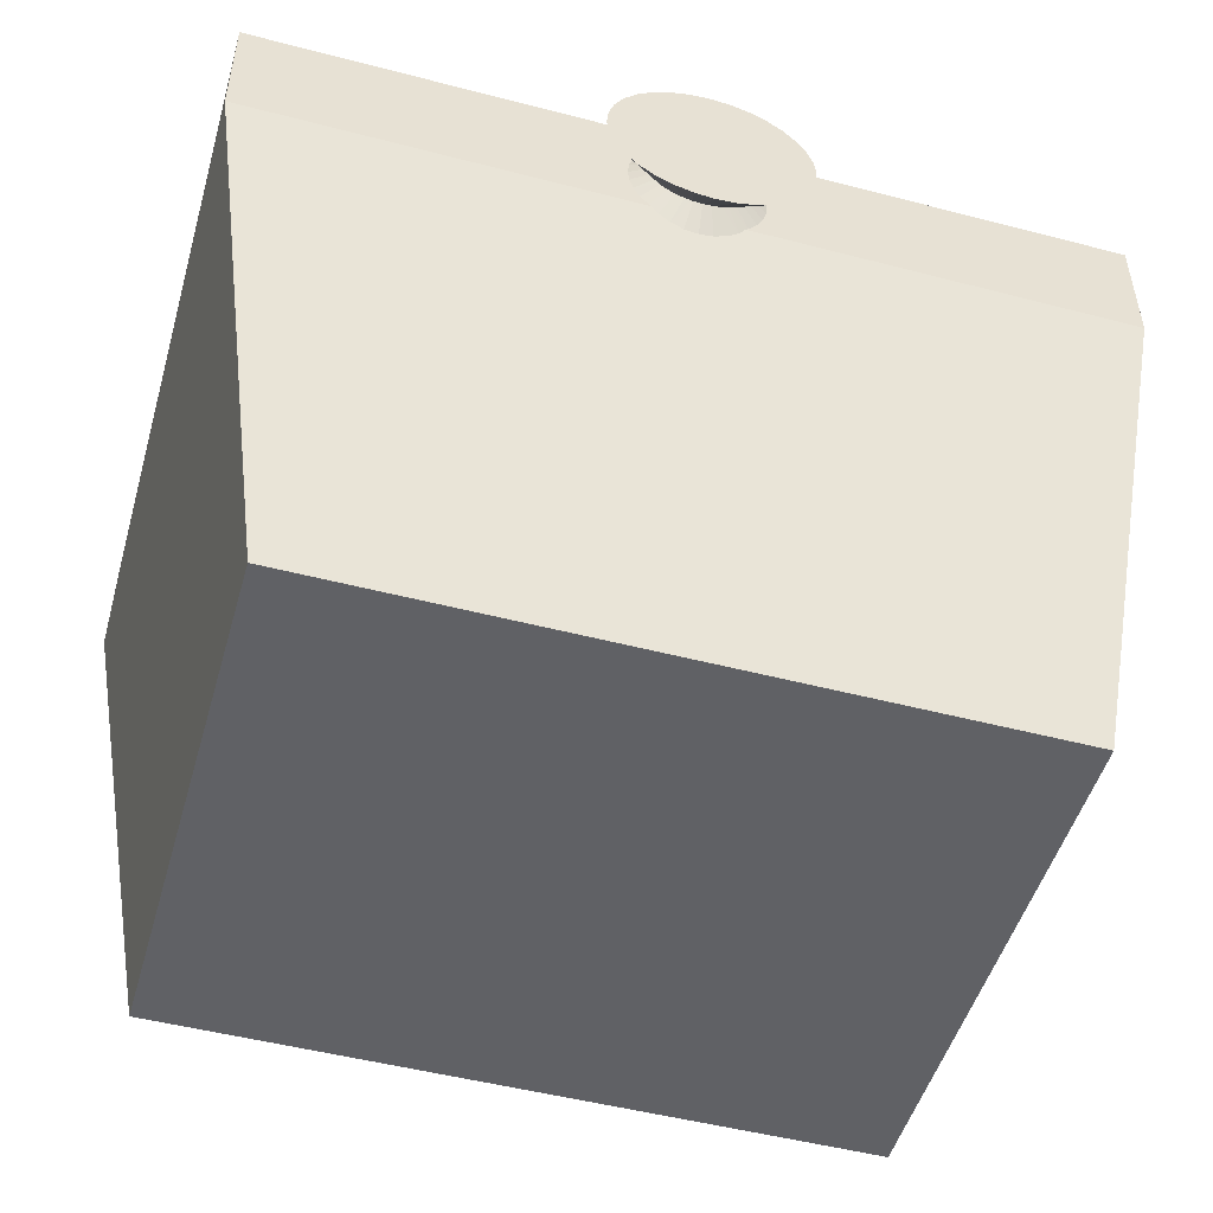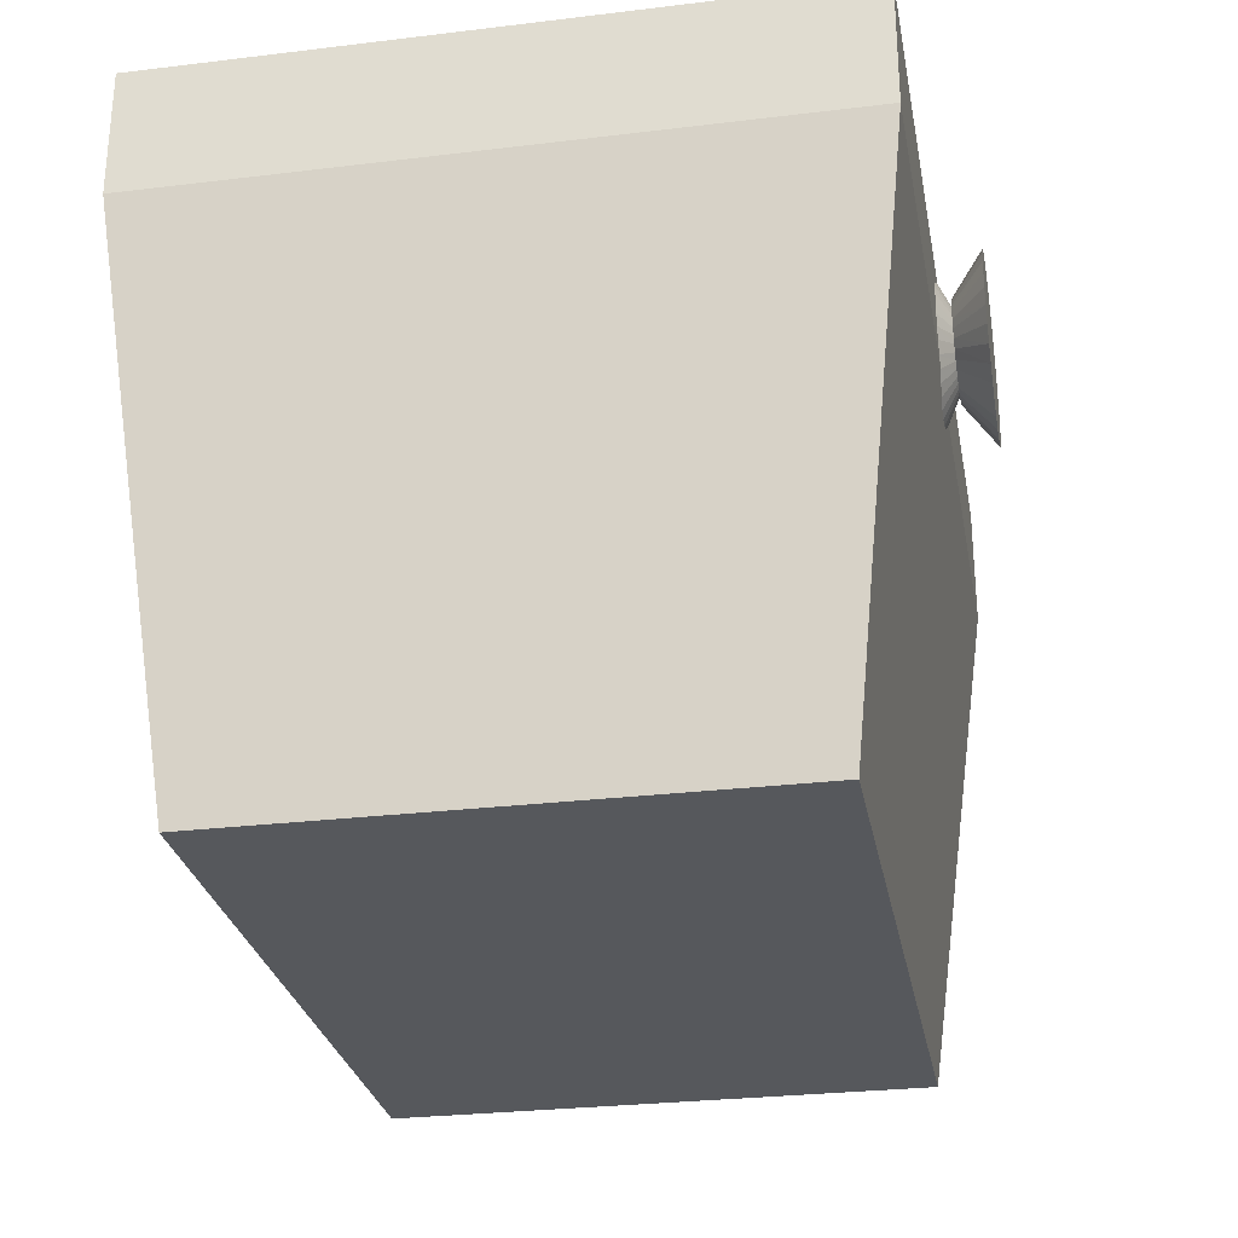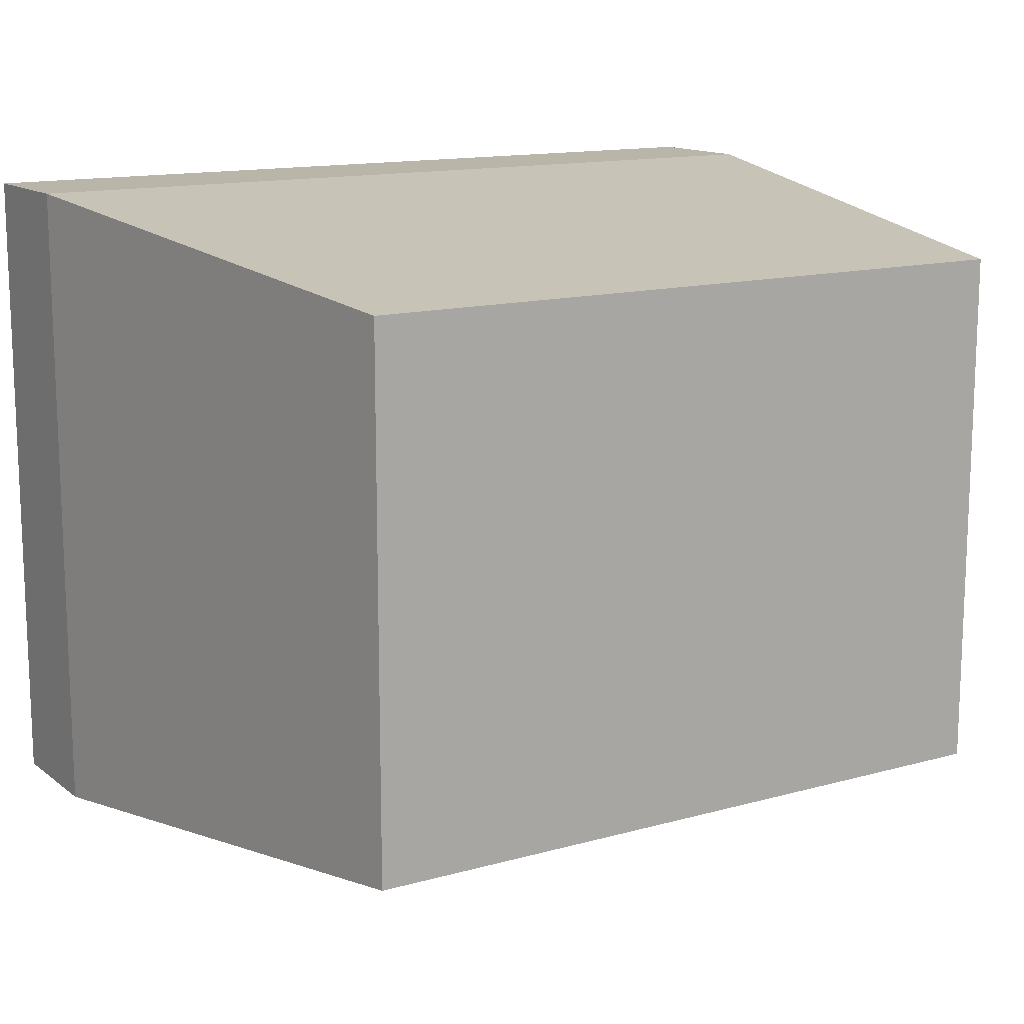
<metadata>
{"format":"obj","ext":"obj","renderer":"f3d","projection":"perspective","resolution":1024,"background":"white","views":[{"elev":-49.9,"azim":-16.0,"up":"+Z"},{"elev":-28.1,"azim":-79.6,"up":"+Z"},{"elev":13.7,"azim":148.0,"up":"+Y"}]}
</metadata>
<code>
o Cube_Cube.001
v -1.333 0.005913 0.191
v -1.333 2.006 0.191
v -1.333 0.005913 -0.191
v -1.333 2.006 -0.191
v 1.333 0.005913 0.191
v 1.333 2.006 0.191
v 1.333 0.005913 -0.191
v 1.333 2.006 -0.191
v -1.065 1.817 -1.834
v -1.065 0.2009 -1.834
v 1.071 1.817 -1.834
v 1.071 0.2009 -1.834
v -1.333 1.006 0.191
v 1.333 1.006 0.191
v 0 2.006 0.191
v 0 0.005913 0.191
v -1.333 1.506 0.191
v 1.333 0.5059 0.191
v -0.6667 2.006 0.191
v 0.6667 0.005913 0.191
v -1.333 0.5059 0.191
v 1.333 1.506 0.191
v 0.6667 2.006 0.191
v -0.6667 0.005913 0.191
v -1.333 1.756 0.191
v 1.333 0.2559 0.191
v -1 2.006 0.191
v 1 0.005913 0.191
v -1.333 0.7559 0.191
v 1.333 1.256 0.191
v 0.3333 2.006 0.191
v -0.3333 0.005913 0.191
v -1.333 1.256 0.191
v 1.333 0.7559 0.191
v -0.3333 2.006 0.191
v 0.3333 0.005913 0.191
v -1.333 0.2559 0.191
v 1.333 1.756 0.191
v 1 2.006 0.191
v -1 0.005913 0.191
v -1.333 1.881 0.191
v 1.333 0.1309 0.191
v -1.167 2.006 0.191
v 1.167 0.005913 0.191
v -1.333 0.8809 0.191
v 1.333 1.131 0.191
v 0.1667 2.006 0.191
v -0.1667 0.005913 0.191
v 0 0.1309 0.191
v 1.167 1.006 0.191
v -1.333 1.381 0.191
v 1.333 0.6309 0.191
v -0.5 2.006 0.191
v 0.5 0.005913 0.191
v -1.333 0.3809 0.191
v 1.333 1.631 0.191
v 0.8333 2.006 0.191
v -0.8333 0.005913 0.191
v 1.167 1.506 0.191
v 0.6667 0.1309 0.191
v 1.167 0.5059 0.191
v -0.6667 0.1309 0.191
v -1.333 1.631 0.191
v 1.333 0.3809 0.191
v -0.8333 2.006 0.191
v 0.8333 0.005913 0.191
v -1.333 0.6309 0.191
v 1.333 1.381 0.191
v 0.5 2.006 0.191
v -0.5 0.005913 0.191
v -1.333 1.131 0.191
v 1.333 0.8809 0.191
v -0.1667 2.006 0.191
v 0.1667 0.005913 0.191
v -1.333 0.1309 0.191
v 1.333 1.881 0.191
v 1.167 2.006 0.191
v -1.167 0.005913 0.191
v 0 1.881 0.191
v -1.167 1.006 0.191
v -0.6667 1.881 0.191
v -1.167 1.506 0.191
v 0.6667 1.881 0.191
v -1.167 0.5059 0.191
v -1.167 0.7559 0.191
v -0.3333 0.1309 0.191
v 1.167 0.7559 0.191
v 1 0.1309 0.191
v 1.167 0.2559 0.191
v 0.3333 1.881 0.191
v 1 1.881 0.191
v 1.167 1.756 0.191
v 0.5 1.881 0.09717
v 0.1667 1.881 0.09717
v 1.167 1.256 0.191
v 1.167 1.881 0.09717
v 0.8333 1.881 0.09717
v -1 1.881 0.191
v -0.8333 1.881 0.09717
v -1.167 1.756 0.191
v -1.167 1.881 0.09717
v -0.3333 1.881 0.191
v -0.1667 1.881 0.09717
v -0.5 1.881 0.09717
v -0.3333 1.881 0.09717
v -1 1.881 0.09717
v 1 1.881 0.09717
v 0.3333 1.881 0.09717
v 0.6667 1.881 0.09717
v -0.6667 1.881 0.09717
v 0 1.881 0.09717
v -1.167 1.256 0.191
v -1.167 0.1309 0.09717
v -1.167 1.131 0.09717
v -1.167 1.631 0.09717
v -1.167 0.6309 0.09717
v 0.3333 0.1309 0.191
v -1.167 0.8809 0.09717
v 1.167 0.6309 0.09717
v 1.167 0.8809 0.09717
v -1 0.1309 0.191
v 1.167 0.1309 0.09717
v 1.167 0.3809 0.09717
v -1.167 0.2559 0.191
v -1.167 0.3809 0.191
v 1.167 1.631 0.09717
v -0.8333 0.1309 0.191
v 1.167 1.881 0.09717
v 1.167 1.131 0.09717
v 0.5 0.1309 0.191
v 1.167 1.381 0.09717
v -1.167 1.881 0.09717
v -1.167 1.381 0.09717
v -1.167 1.381 0.191
v -1.167 0.3809 0.09717
v -1.167 0.2559 0.09717
v -1.167 1.256 0.09717
v -1.167 1.756 0.09717
v 1.167 1.256 0.09717
v -0.5 1.881 0.191
v -0.1667 1.881 0.191
v 1.167 1.756 0.09717
v -1.167 1.881 0.191
v -0.8333 1.881 0.191
v 1.167 0.2559 0.09717
v 1.167 0.7559 0.09717
v 1.167 1.381 0.191
v 1.167 1.131 0.191
v 0.8333 1.881 0.191
v 1.167 1.881 0.191
v 1.167 1.631 0.191
v 0.1667 1.881 0.191
v 0.5 1.881 0.191
v -1.167 0.7559 0.09717
v -1.167 0.5059 0.09717
v 1.167 0.3809 0.191
v 1.167 0.1309 0.191
v -1.167 1.506 0.09717
v 1.167 0.8809 0.191
v 1.167 0.6309 0.191
v -1.167 1.006 0.09717
v 1.167 0.5059 0.09717
v 1.167 1.506 0.09717
v 1.167 1.006 0.09717
v -1.167 0.1309 0.09811
v -0.1667 0.1309 0.191
v 0.1667 0.1309 0.09811
v 0.8333 0.1309 0.09811
v -0.5 0.1309 0.09811
v -1.167 0.8809 0.191
v -0.1667 0.1309 0.09811
v 1.167 0.1309 0.09811
v -1.167 0.6309 0.191
v 0.5 0.1309 0.09811
v -0.5 0.1309 0.191
v -0.8333 0.1309 0.09811
v -1 0.1309 0.09811
v 0.8333 0.1309 0.191
v 0.3333 0.1309 0.09811
v 1 0.1309 0.09811
v -0.3333 0.1309 0.09811
v -1.167 1.631 0.191
v -0.6667 0.1309 0.09811
v 0.6667 0.1309 0.09811
v -1.167 1.131 0.191
v 0 0.1309 0.09811
v 0.1667 0.1309 0.191
v -1.167 0.1309 0.191
v 5.2e-05 -0.03718 -0.1576
v 5.2e-05 0.01446 -0.2613
v 0.02365 -0.03718 -0.1554
v 0.0433 0.01446 -0.2571
v 0.04634 -0.03718 -0.1486
v 0.08488 0.01446 -0.2445
v 0.06724 -0.03718 -0.1377
v 0.1232 0.01446 -0.224
v 0.08557 -0.03718 -0.1231
v 0.1568 0.01446 -0.1964
v 0.1006 -0.03718 -0.1052
v 0.1844 0.01446 -0.1628
v 0.1118 -0.03718 -0.0848
v 0.2049 0.01446 -0.1245
v 0.1187 -0.03718 -0.06268
v 0.2175 0.01446 -0.08291
v 0.121 -0.03718 -0.03966
v 0.2217 0.01446 -0.03966
v 0.1187 -0.03718 -0.01665
v 0.2175 0.01446 0.003582
v 0.1118 -0.03718 0.005476
v 0.2049 0.01446 0.04517
v 0.1006 -0.03718 0.02587
v 0.1844 0.01446 0.08349
v 0.08557 -0.03718 0.04374
v 0.1568 0.01446 0.1171
v 0.06724 -0.03718 0.05841
v 0.1232 0.01446 0.1446
v 0.04634 -0.03718 0.06931
v 0.08488 0.01446 0.1651
v 0.02365 -0.03718 0.07603
v 0.0433 0.01446 0.1777
v 5.2e-05 -0.03718 0.07829
v 5.2e-05 0.01446 0.182
v -0.02354 -0.03718 0.07603
v -0.04319 0.01446 0.1777
v -0.04623 -0.03718 0.06931
v -0.08478 0.01446 0.1651
v -0.06714 -0.03718 0.05841
v -0.1231 0.01446 0.1446
v -0.08547 -0.03718 0.04374
v -0.1567 0.01446 0.1171
v -0.1005 -0.03718 0.02587
v -0.1843 0.01446 0.08349
v -0.1117 -0.03718 0.005476
v -0.2047 0.01446 0.04517
v -0.1186 -0.03718 -0.01665
v -0.2174 0.01446 0.003582
v -0.1209 -0.03718 -0.03966
v -0.2216 0.01446 -0.03966
v -0.1186 -0.03718 -0.06268
v -0.2174 0.01446 -0.08291
v -0.1117 -0.03718 -0.0848
v -0.2047 0.01446 -0.1245
v -0.1005 -0.03718 -0.1052
v -0.1843 0.01446 -0.1628
v -0.08547 -0.03718 -0.1231
v -0.1567 0.01446 -0.1964
v -0.06714 -0.03718 -0.1377
v -0.1231 0.01446 -0.224
v -0.04623 -0.03718 -0.1486
v -0.08478 0.01446 -0.2445
v -0.02354 -0.03718 -0.1554
v -0.04319 0.01446 -0.2571
v 9e-05 -0.03583 -0.1832
v 1.5e-05 -0.1341 -0.3094
v -0.0325 -0.03581 -0.1804
v -0.05973 -0.1341 -0.3042
v -0.06385 -0.0358 -0.1723
v -0.1172 -0.134 -0.2889
v -0.09273 -0.03579 -0.159
v -0.1701 -0.134 -0.2639
v -0.1181 -0.03578 -0.1412
v -0.2165 -0.134 -0.2304
v -0.1388 -0.03577 -0.1194
v -0.2546 -0.134 -0.1895
v -0.1543 -0.03576 -0.09459
v -0.2829 -0.134 -0.1429
v -0.1638 -0.03576 -0.06767
v -0.3003 -0.134 -0.09229
v -0.167 -0.03576 -0.03966
v -0.3062 -0.134 -0.03966
v -0.1638 -0.03576 -0.01166
v -0.3003 -0.134 0.01296
v -0.1543 -0.03576 0.01526
v -0.2829 -0.134 0.06356
v -0.1388 -0.03577 0.04008
v -0.2546 -0.134 0.1102
v -0.1181 -0.03578 0.06183
v -0.2165 -0.134 0.1511
v -0.09273 -0.03579 0.07968
v -0.1701 -0.134 0.1846
v -0.06385 -0.0358 0.09294
v -0.1172 -0.134 0.2095
v -0.0325 -0.03581 0.1011
v -0.05973 -0.1341 0.2249
v 9e-05 -0.03583 0.1039
v 1.5e-05 -0.1341 0.2301
v 0.03268 -0.03584 0.1011
v 0.05976 -0.1341 0.2249
v 0.06403 -0.03585 0.09294
v 0.1172 -0.1341 0.2095
v 0.09291 -0.03586 0.07968
v 0.1701 -0.1341 0.1846
v 0.1182 -0.03587 0.06183
v 0.2166 -0.1342 0.1511
v 0.139 -0.03588 0.04008
v 0.2546 -0.1342 0.1102
v 0.1545 -0.03589 0.01526
v 0.2829 -0.1342 0.06356
v 0.164 -0.03589 -0.01166
v 0.3004 -0.1342 0.01296
v 0.1672 -0.03589 -0.03966
v 0.3062 -0.1342 -0.03966
v 0.164 -0.03589 -0.06767
v 0.3004 -0.1342 -0.09229
v 0.1545 -0.03589 -0.09459
v 0.2829 -0.1342 -0.1429
v 0.139 -0.03588 -0.1194
v 0.2546 -0.1342 -0.1895
v 0.1182 -0.03587 -0.1412
v 0.2166 -0.1342 -0.2304
v 0.09291 -0.03586 -0.159
v 0.1701 -0.1341 -0.2639
v 0.06403 -0.03585 -0.1723
v 0.1172 -0.1341 -0.2889
v 0.03268 -0.03584 -0.1804
v 0.05976 -0.1341 -0.3042
v 1.09 0.02326 0.1695
v 1.126 0.0509 0.1958
v 1.076 0.0509 0.212
v 1.046 0.0509 0.1695
v 1.104 0.09563 0.212
v 1.054 0.09563 0.1958
v 1.135 0.09563 0.1695
v 1.09 0.1233 0.1695
v 1.082 0.03073 0.1945
v 1.112 0.03073 0.1849
v 1.103 0.04698 0.2099
v 1.133 0.04698 0.1695
v 1.064 0.03073 0.1695
v 1.056 0.04698 0.1945
v 1.138 0.07326 0.1849
v 1.09 0.07326 0.2195
v 1.12 0.07326 0.2099
v 1.043 0.07326 0.1849
v 1.061 0.07326 0.2099
v 1.125 0.09955 0.1945
v 1.077 0.09955 0.2099
v 1.048 0.09955 0.1695
v 1.098 0.1158 0.1945
v 1.117 0.1158 0.1695
v 1.069 0.1158 0.1849
v -1.167 1.882 0.09811
v -1 1.882 0.09811
v -1.167 1.131 0.09717
v -1.167 0.1309 0.09717
v -1.167 1.631 0.09717
v -1.167 0.6309 0.09717
v -1.167 0.8809 0.09717
v -1.167 1.881 0.09717
v -1.167 1.381 0.09717
v -1.167 0.3809 0.09717
v -1.167 0.2559 0.09717
v -1.167 1.256 0.09717
v -1.167 1.756 0.09717
v -1.167 0.7559 0.09717
v -1.167 0.5059 0.09717
v -1.167 1.506 0.09717
v -1.167 1.006 0.09717
f 4 3 13
f 4 9 10
f 8 30 46
f 75 1 78
f 3 7 16
f 8 4 15
f 11 12 10
f 8 7 12
f 7 3 10
f 8 11 9
f 49 16 74
f 71 13 80
f 63 17 82
f 60 20 66
f 62 24 70
f 67 21 84
f 45 29 85
f 86 32 48
f 88 28 44
f 41 25 100
f 51 33 112
f 117 36 54
f 121 40 58
f 55 37 124
f 21 55 125
f 127 58 24
f 130 54 20
f 17 51 134
f 53 140 102
f 19 81 140
f 73 141 79
f 35 102 141
f 43 143 98
f 2 41 143
f 65 144 81
f 27 98 144
f 147 95 30
f 59 147 68
f 148 50 14
f 95 148 46
f 57 149 91
f 23 83 149
f 150 92 38
f 77 150 76
f 39 91 150
f 151 59 22
f 92 151 56
f 47 152 90
f 15 79 152
f 69 153 83
f 31 90 153
f 156 89 26
f 61 156 64
f 157 44 5
f 89 157 42
f 159 87 34
f 50 159 72
f 160 61 18
f 87 160 52
f 166 48 16
f 143 101 106
f 79 111 94
f 91 107 96
f 141 103 111
f 152 94 108
f 98 106 99
f 144 99 110
f 90 108 93
f 81 110 104
f 153 93 109
f 13 45 170
f 83 109 97
f 140 104 105
f 149 97 107
f 102 105 103
f 95 139 129
f 80 161 114
f 188 113 136
f 148 129 164
f 29 67 173
f 92 142 126
f 151 126 163
f 134 133 158
f 175 70 32
f 112 137 133
f 59 163 131
f 89 145 122
f 147 131 139
f 87 146 119
f 170 118 161
f 150 128 142
f 160 119 162
f 178 66 28
f 85 154 118
f 173 116 154
f 100 138 132
f 61 162 123
f 84 155 116
f 156 123 145
f 50 164 120
f 159 120 146
f 182 115 138
f 125 135 155
f 82 158 115
f 124 136 135
f 185 114 137
f 25 63 182
f 60 184 174
f 187 167 186
f 88 180 168
f 117 179 167
f 157 172 180
f 166 171 181
f 127 176 177
f 49 186 171
f 33 71 185
f 175 169 183
f 62 183 176
f 121 177 165
f 187 74 36
f 86 181 169
f 130 174 179
f 188 78 40
f 178 168 184
f 37 75 188
f 189 190 192
f 191 192 194
f 193 194 196
f 195 196 198
f 197 198 200
f 199 200 202
f 201 202 204
f 203 204 206
f 206 208 207
f 208 210 209
f 210 212 211
f 212 214 213
f 214 216 215
f 216 218 217
f 218 220 219
f 220 222 221
f 221 222 224
f 223 224 226
f 225 226 228
f 227 228 230
f 229 230 232
f 231 232 234
f 233 234 236
f 235 236 238
f 238 240 239
f 240 242 241
f 242 244 243
f 244 246 245
f 246 248 247
f 248 250 249
f 192 240 224
f 252 190 189
f 250 252 251
f 189 191 221
f 254 256 255
f 256 258 257
f 258 260 259
f 260 262 261
f 262 264 263
f 264 266 265
f 266 268 267
f 268 270 269
f 269 270 272
f 271 272 274
f 273 274 276
f 275 276 278
f 277 278 280
f 279 280 282
f 281 282 284
f 283 284 286
f 286 288 287
f 288 290 289
f 290 292 291
f 292 294 293
f 294 296 295
f 296 298 297
f 298 300 299
f 300 302 301
f 301 302 304
f 303 304 306
f 305 306 308
f 307 308 310
f 309 310 312
f 311 312 314
f 286 254 288
f 315 316 254
f 313 314 316
f 279 257 259
f 317 326 325
f 318 326 328
f 317 325 329
f 318 328 331
f 319 327 332
f 320 330 334
f 318 331 333
f 319 332 335
f 321 336 339
f 322 337 341
f 338 322 341
f 341 339 324
f 341 337 339
f 337 321 339
f 339 340 324
f 339 336 340
f 336 323 340
f 334 322 338
f 335 337 322
f 335 332 337
f 332 321 337
f 333 336 321
f 333 331 336
f 331 323 336
f 334 335 322
f 334 330 335
f 330 319 335
f 332 333 321
f 332 327 333
f 327 318 333
f 329 330 320
f 329 325 330
f 325 319 330
f 325 327 319
f 325 326 327
f 326 318 327
f 136 113 345
f 116 155 356
f 137 114 344
f 114 161 358
f 132 138 354
f 161 118 348
f 138 115 346
f 158 133 350
f 118 154 355
f 115 158 357
f 133 137 353
f 154 116 347
f 155 135 351
f 135 136 352
f 4 41 2
f 4 63 25
f 4 51 17
f 4 71 33
f 3 45 13
f 3 67 29
f 3 55 21
f 3 75 37
f 75 3 1
f 25 41 4
f 4 17 63
f 4 13 71
f 3 21 67
f 55 3 37
f 33 51 4
f 3 29 45
f 3 4 10
f 14 7 8
f 7 42 5
f 7 64 26
f 7 52 18
f 7 72 34
f 8 46 14
f 8 68 30
f 8 56 22
f 8 76 38
f 26 42 7
f 8 6 76
f 8 22 68
f 7 14 72
f 7 18 64
f 8 38 56
f 34 52 7
f 188 75 78
f 3 78 1
f 3 58 40
f 3 70 24
f 3 48 32
f 7 74 16
f 7 54 36
f 7 66 20
f 7 44 28
f 44 7 5
f 40 78 3
f 3 24 58
f 3 16 48
f 7 20 54
f 66 7 28
f 32 70 3
f 7 36 74
f 8 77 6
f 8 57 39
f 8 69 23
f 8 47 31
f 4 73 15
f 4 53 35
f 4 65 19
f 4 43 27
f 43 4 2
f 39 77 8
f 8 23 57
f 8 15 47
f 4 19 53
f 65 4 27
f 31 69 8
f 4 35 73
f 9 11 10
f 11 8 12
f 12 7 10
f 4 8 9
f 187 49 74
f 185 71 80
f 182 63 82
f 178 60 66
f 175 62 70
f 173 67 84
f 170 45 85
f 166 86 48
f 157 88 44
f 143 41 100
f 134 51 112
f 130 117 54
f 127 121 58
f 125 55 124
f 84 21 125
f 62 127 24
f 60 130 20
f 82 17 134
f 35 53 102
f 53 19 140
f 15 73 79
f 73 35 141
f 27 43 98
f 43 2 143
f 19 65 81
f 65 27 144
f 68 147 30
f 22 59 68
f 46 148 14
f 30 95 46
f 39 57 91
f 57 23 149
f 76 150 38
f 6 77 76
f 77 39 150
f 56 151 22
f 38 92 56
f 31 47 90
f 47 15 152
f 23 69 83
f 69 31 153
f 64 156 26
f 18 61 64
f 42 157 5
f 26 89 42
f 72 159 34
f 14 50 72
f 52 160 18
f 34 87 52
f 49 166 16
f 98 143 106
f 152 79 94
f 150 91 96
f 79 141 111
f 90 152 108
f 144 98 99
f 81 144 110
f 153 90 93
f 140 81 104
f 83 153 109
f 80 13 170
f 149 83 97
f 102 140 105
f 91 149 107
f 141 102 103
f 148 95 129
f 185 80 114
f 124 188 136
f 50 148 164
f 85 29 173
f 151 92 126
f 59 151 163
f 82 134 158
f 86 175 32
f 134 112 133
f 147 59 131
f 157 89 122
f 95 147 139
f 160 87 119
f 80 170 161
f 92 150 142
f 61 160 162
f 88 178 28
f 170 85 118
f 85 173 154
f 143 100 132
f 156 61 123
f 173 84 116
f 89 156 145
f 159 50 120
f 87 159 146
f 100 182 138
f 84 125 155
f 182 82 115
f 125 124 135
f 112 185 137
f 100 25 182
f 130 60 174
f 49 187 186
f 178 88 168
f 187 117 167
f 88 157 180
f 86 166 181
f 121 127 177
f 166 49 171
f 112 33 185
f 62 175 183
f 127 62 176
f 188 121 165
f 117 187 36
f 175 86 169
f 117 130 179
f 121 188 40
f 60 178 184
f 124 37 188
f 191 189 192
f 193 191 194
f 195 193 196
f 197 195 198
f 199 197 200
f 201 199 202
f 203 201 204
f 205 203 206
f 205 206 207
f 207 208 209
f 209 210 211
f 211 212 213
f 213 214 215
f 215 216 217
f 217 218 219
f 219 220 221
f 223 221 224
f 225 223 226
f 227 225 228
f 229 227 230
f 231 229 232
f 233 231 234
f 235 233 236
f 237 235 238
f 237 238 239
f 239 240 241
f 241 242 243
f 243 244 245
f 245 246 247
f 247 248 249
f 200 194 192
f 200 198 196
f 204 202 200
f 208 206 204
f 212 210 208
f 208 214 212
f 224 218 216
f 224 222 220
f 232 226 224
f 232 230 228
f 236 234 232
f 240 238 236
f 244 242 240
f 240 246 244
f 252 250 248
f 248 190 252
f 200 196 194
f 208 204 200
f 216 214 208
f 224 220 218
f 232 228 226
f 224 236 232
f 248 246 240
f 192 190 248
f 208 200 192
f 224 216 208
f 240 236 224
f 192 248 240
f 224 208 192
f 251 252 189
f 249 250 251
f 223 251 189
f 227 247 249
f 231 243 245
f 233 239 241
f 239 235 237
f 243 231 233
f 247 227 229
f 251 223 225
f 191 219 221
f 195 215 217
f 197 211 213
f 203 207 209
f 207 203 205
f 209 199 201
f 215 195 197
f 219 191 193
f 225 249 251
f 233 241 243
f 239 233 235
f 249 225 227
f 193 217 219
f 197 199 211
f 209 201 203
f 217 193 195
f 229 245 247
f 245 229 231
f 197 213 215
f 209 211 199
f 221 223 189
f 253 254 255
f 255 256 257
f 257 258 259
f 259 260 261
f 261 262 263
f 263 264 265
f 265 266 267
f 267 268 269
f 271 269 272
f 273 271 274
f 275 273 276
f 277 275 278
f 279 277 280
f 281 279 282
f 283 281 284
f 285 283 286
f 285 286 287
f 287 288 289
f 289 290 291
f 291 292 293
f 293 294 295
f 295 296 297
f 297 298 299
f 299 300 301
f 303 301 304
f 305 303 306
f 307 305 308
f 309 307 310
f 311 309 312
f 313 311 314
f 282 258 256
f 280 262 260
f 274 266 264
f 272 270 268
f 266 274 272
f 264 278 276
f 258 282 280
f 256 286 284
f 314 290 288
f 312 294 292
f 306 298 296
f 304 302 300
f 298 306 304
f 296 310 308
f 290 314 312
f 288 254 316
f 280 260 258
f 272 268 266
f 264 276 274
f 256 284 282
f 312 292 290
f 304 300 298
f 296 308 306
f 288 316 314
f 280 278 262
f 264 262 278
f 312 310 294
f 296 294 310
f 254 286 256
f 253 315 254
f 315 313 316
f 287 315 253
f 291 311 313
f 295 307 309
f 297 303 305
f 303 299 301
f 307 295 297
f 311 291 293
f 315 287 289
f 253 283 285
f 257 279 281
f 261 275 277
f 267 271 273
f 271 267 269
f 273 263 265
f 277 259 261
f 281 255 257
f 289 313 315
f 297 305 307
f 303 297 299
f 313 289 291
f 253 255 283
f 261 263 275
f 273 265 267
f 277 279 259
f 293 309 311
f 309 293 295
f 283 255 281
f 273 275 263
f 285 287 253
f 352 136 345
f 347 116 356
f 353 137 344
f 344 114 358
f 349 132 354
f 358 161 348
f 354 138 346
f 357 158 350
f 348 118 355
f 346 115 357
f 350 133 353
f 355 154 347
f 356 155 351
f 351 135 352
l 342 343

</code>
